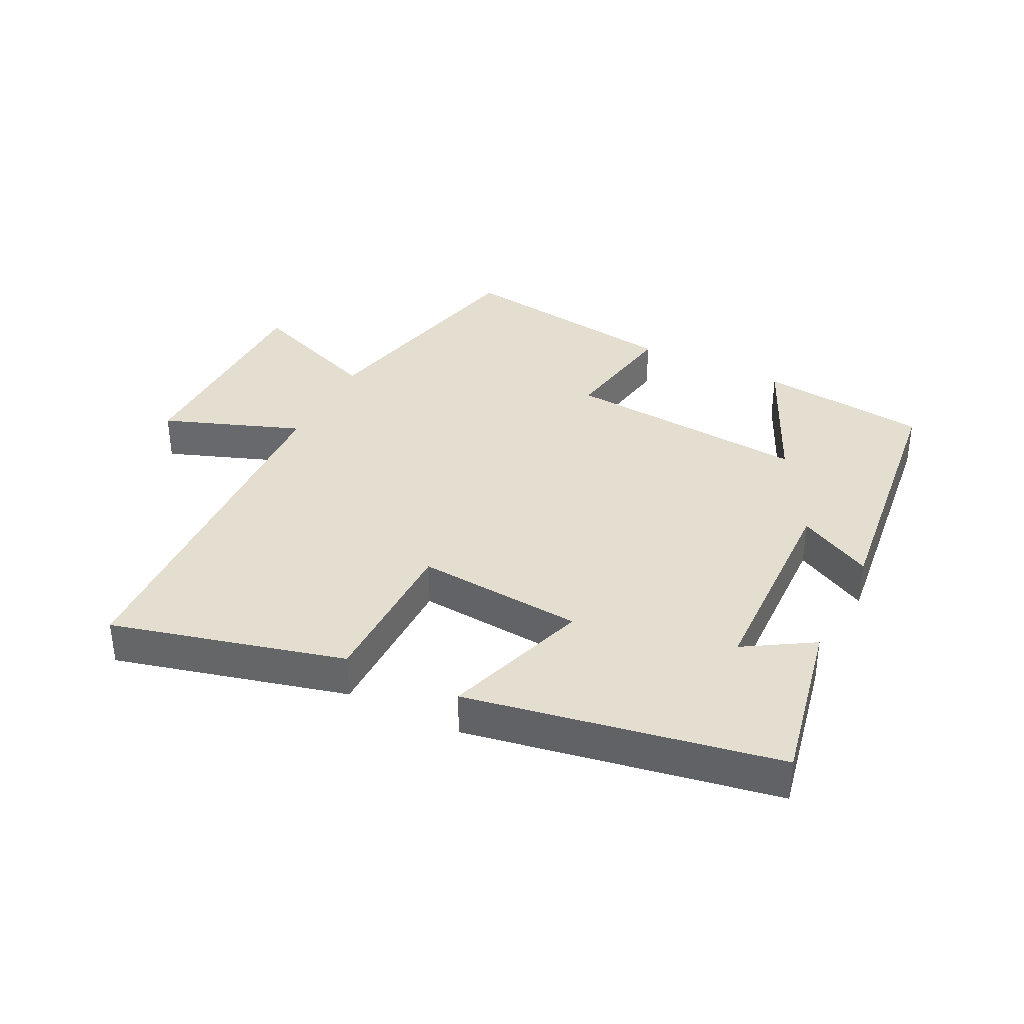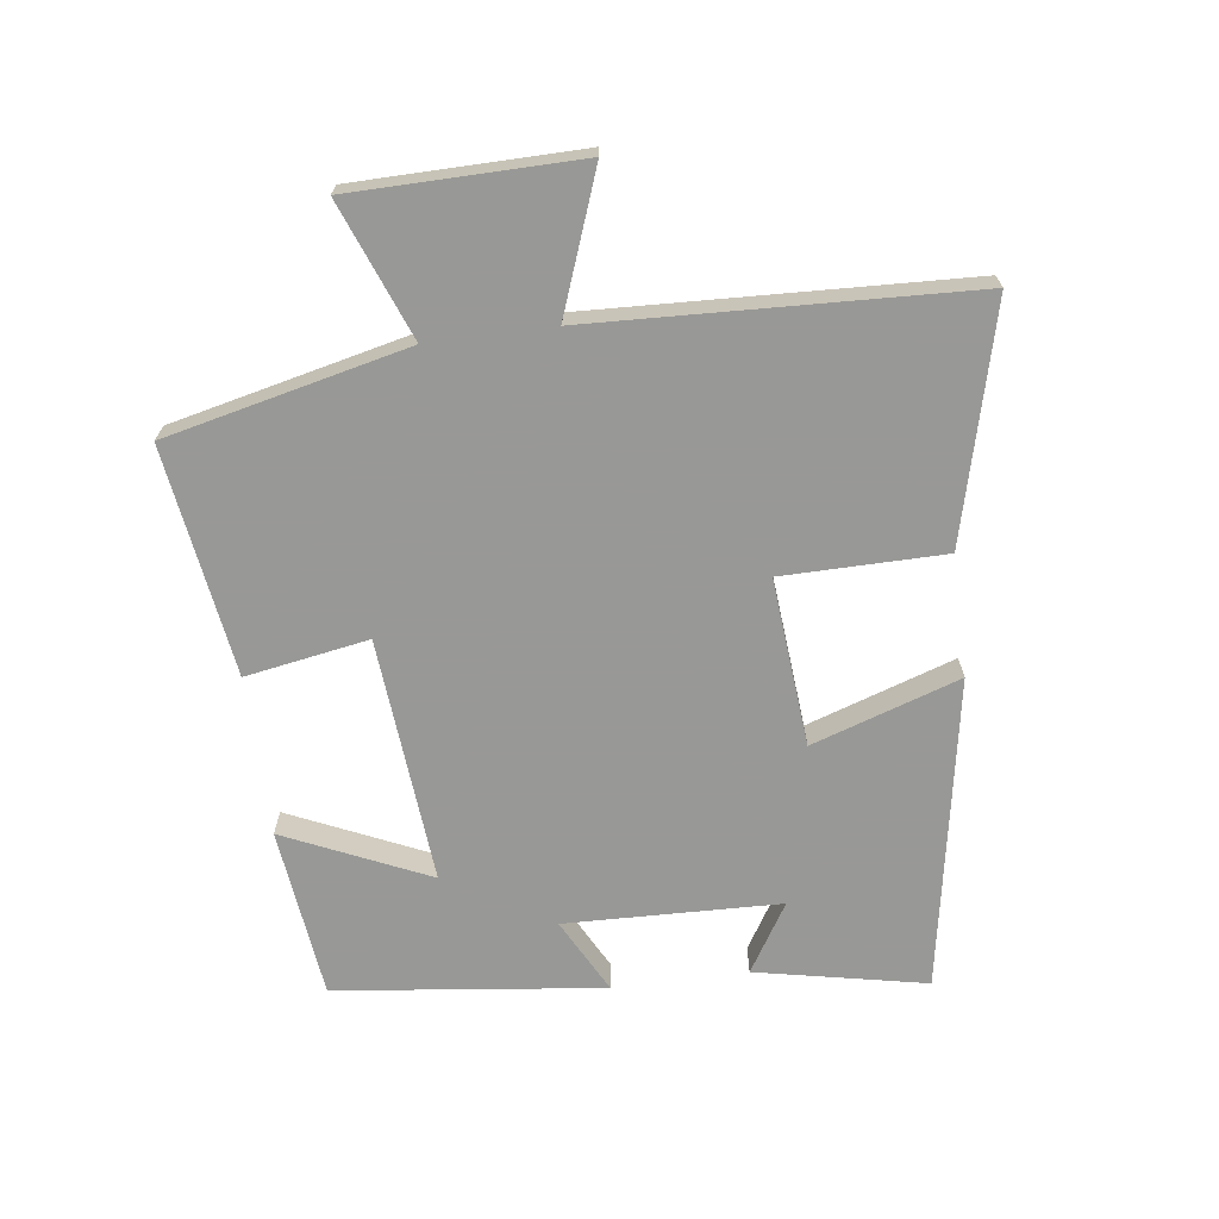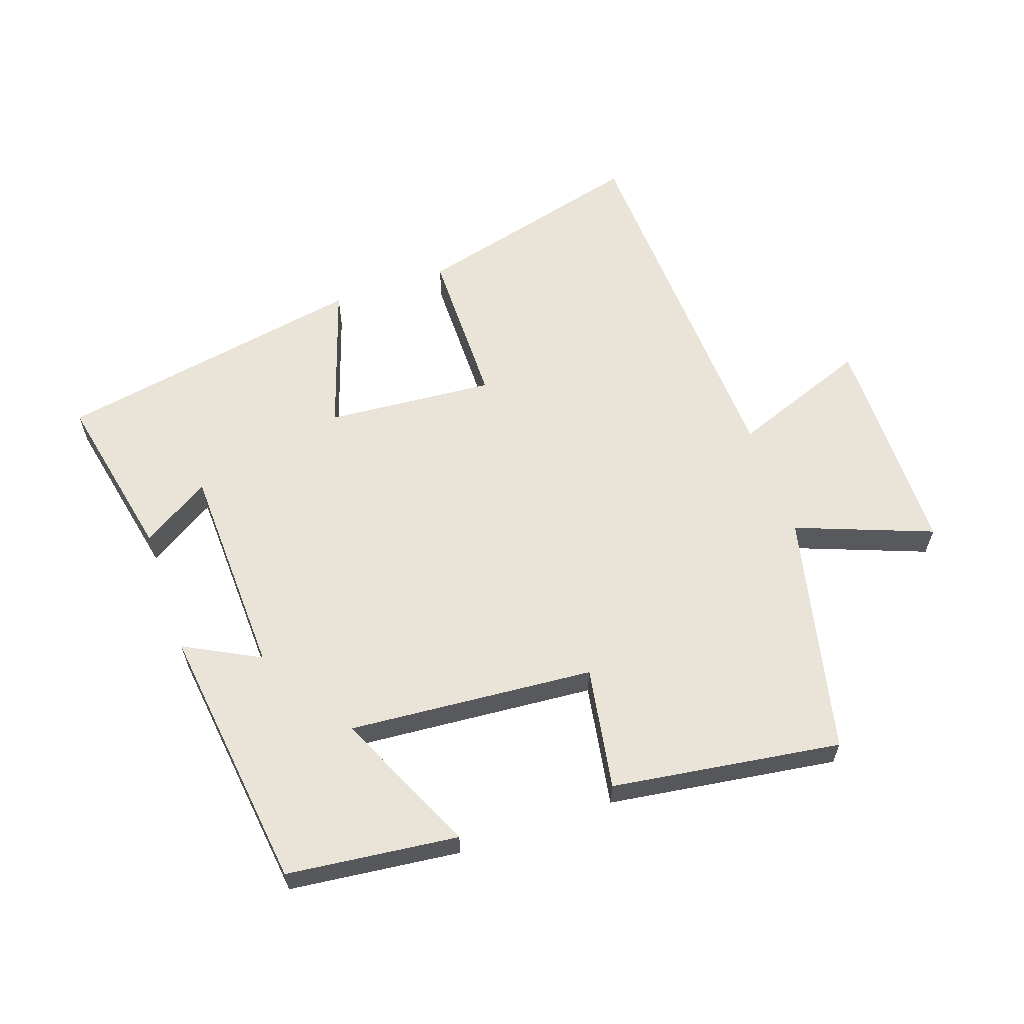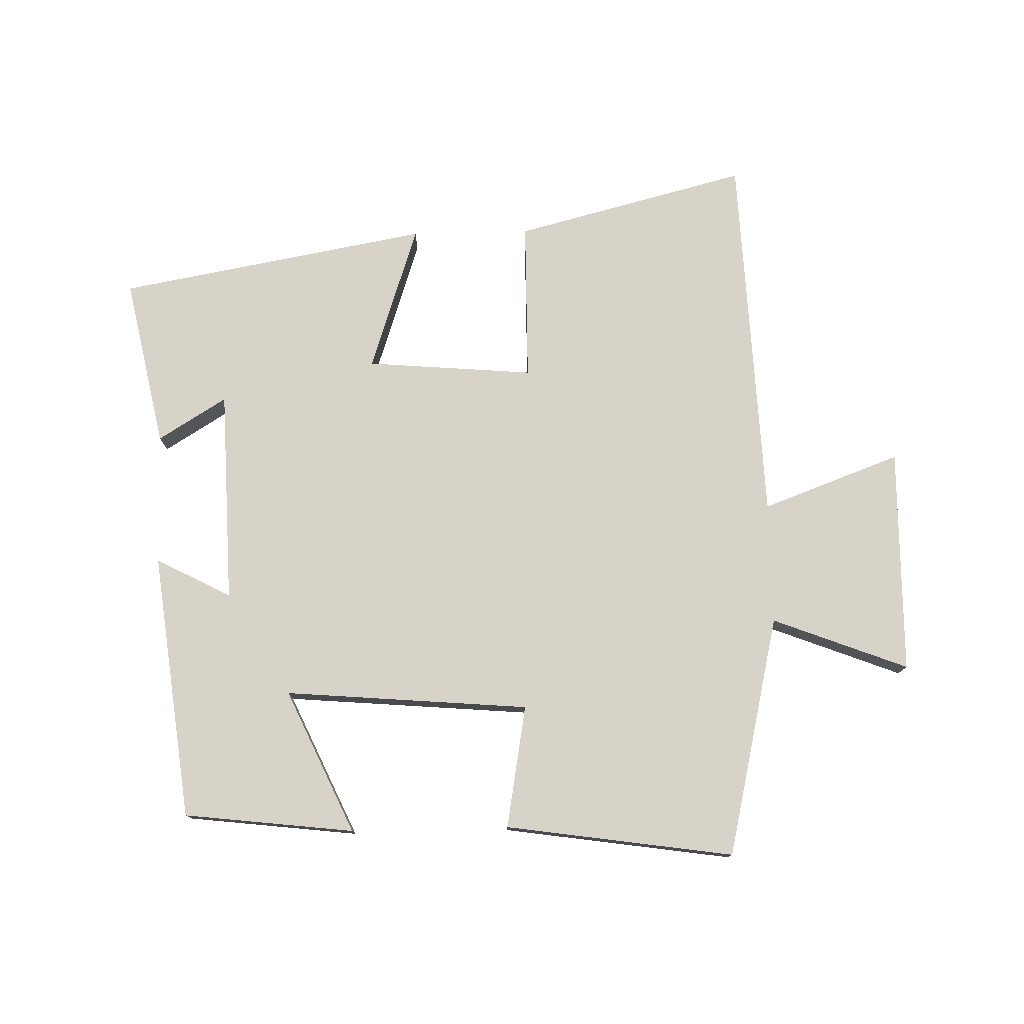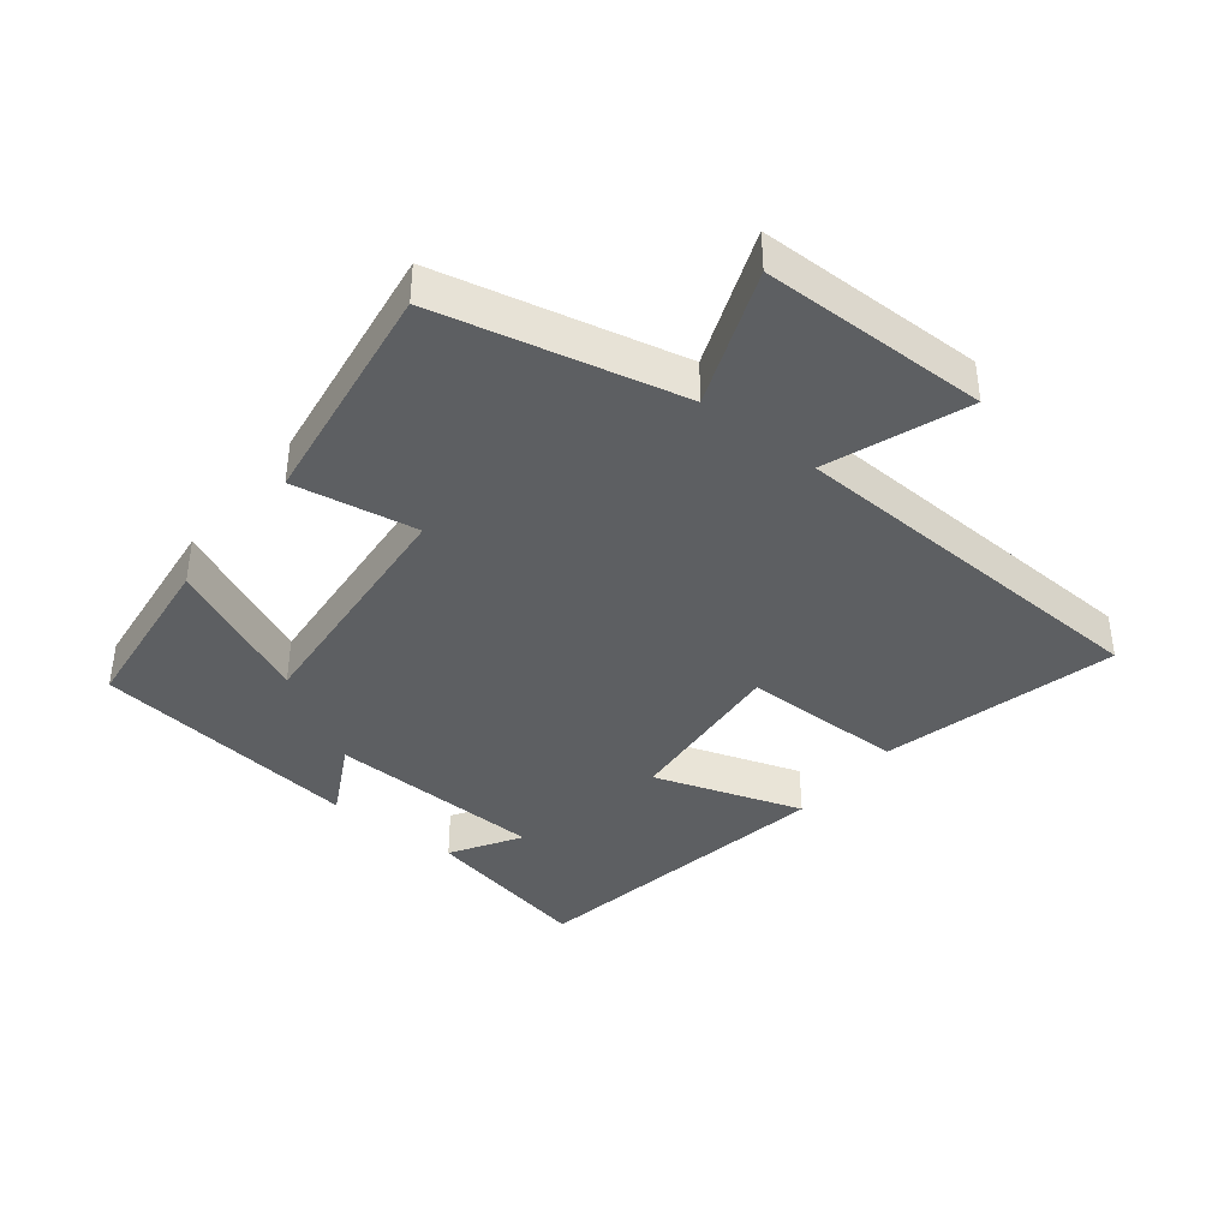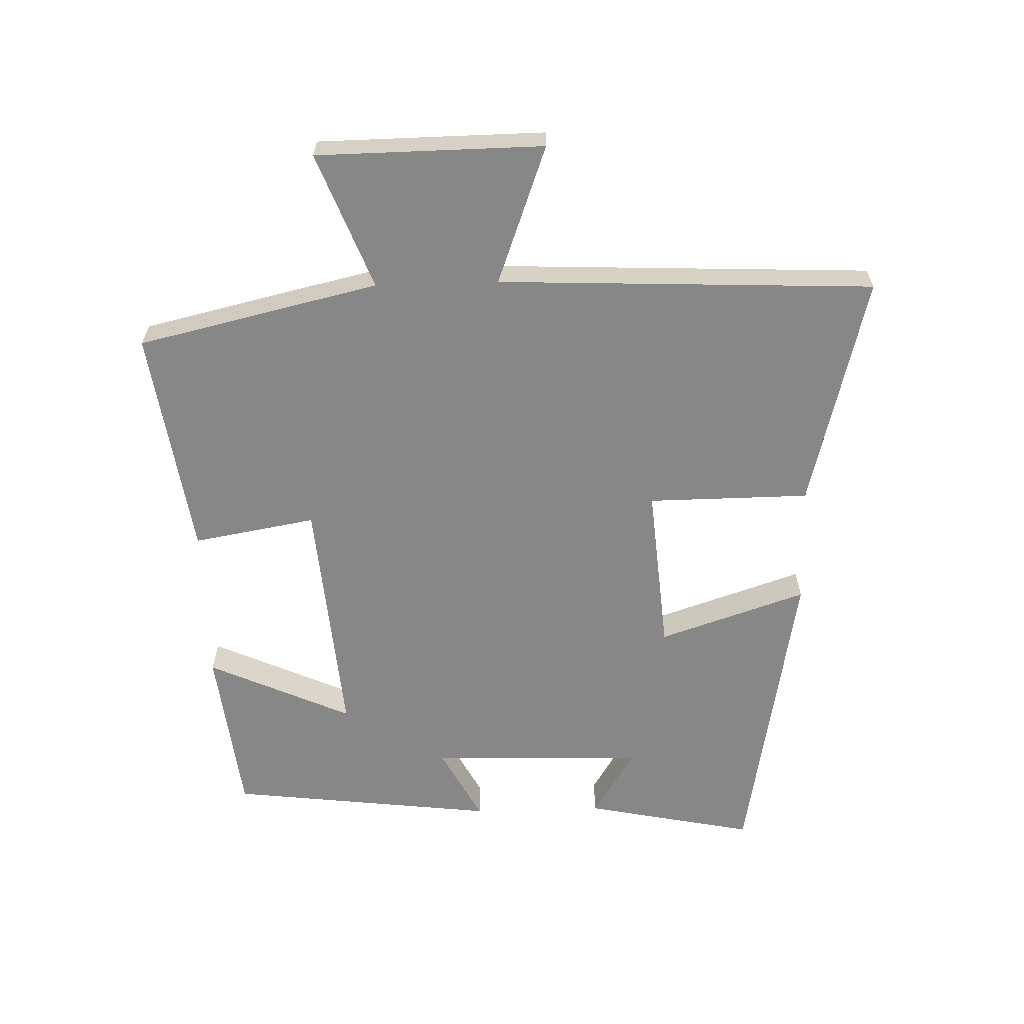
<metadata>
{"format":"obj","ext":"obj","renderer":"f3d","projection":"perspective","resolution":1024,"background":"white","views":[{"elev":36.4,"azim":-153.5,"up":"+Y"},{"elev":-68.5,"azim":97.5,"up":"+Y"},{"elev":60.9,"azim":-19.3,"up":"+Y"},{"elev":77.1,"azim":-1.4,"up":"+Y"},{"elev":-39.5,"azim":51.6,"up":"+Y"},{"elev":-62.5,"azim":91.7,"up":"+Y"}]}
</metadata>
<code>
v 0.475 0.07 -0.592
v 0.114 0.07 -0.5
v 0.112 0.07 -0.25
v -0.148 0.07 -0.272
v -0.072 0.07 -0.5
v -0.554 0.07 -0.414
v -0.5 0.07 -0.151
v -0.394 0.07 -0.216
v -0.384 0.07 0.116
v -0.5 0.07 0.055
v -0.45 0.07 0.469
v -0.186 0.07 0.5
v -0.287 0.07 0.278
v 0.093 0.07 0.31
v 0.06 0.07 0.5
v 0.414 0.07 0.552
v 0.5 0.07 0.179
v 0.71 0.07 0.26
v 0.714 0.07 -0.09
v 0.5 0.07 -0.011
v 0.475 0 -0.592
v 0.114 0 -0.5
v 0.112 0 -0.25
v -0.148 0 -0.272
v -0.072 0 -0.5
v -0.554 0 -0.414
v -0.5 0 -0.151
v -0.394 0 -0.216
v -0.384 0 0.116
v -0.5 0 0.055
v -0.45 0 0.469
v -0.186 0 0.5
v -0.287 0 0.278
v 0.093 0 0.31
v 0.06 0 0.5
v 0.414 0 0.552
v 0.5 0 0.179
v 0.71 0 0.26
v 0.714 0 -0.09
v 0.5 0 -0.011
f 17 18 19 20
f 14 15 16 17
f 13 14 17 20
f 10 11 12 13
f 9 10 13
f 8 9 13 20
f 5 6 7 8
f 4 5 8
f 3 4 8 20
f 1 2 3 20
f 40 39 38 37
f 37 36 35 34
f 40 37 34 33
f 33 32 31 30
f 33 30 29
f 40 33 29 28
f 28 27 26 25
f 28 25 24
f 40 28 24 23
f 40 23 22 21
f 1 21 22 2
f 2 22 23 3
f 3 23 24 4
f 4 24 25 5
f 5 25 26 6
f 6 26 27 7
f 7 27 28 8
f 8 28 29 9
f 9 29 30 10
f 10 30 31 11
f 11 31 32 12
f 12 32 33 13
f 13 33 34 14
f 14 34 35 15
f 15 35 36 16
f 16 36 37 17
f 17 37 38 18
f 18 38 39 19
f 19 39 40 20
f 20 40 21 1

</code>
